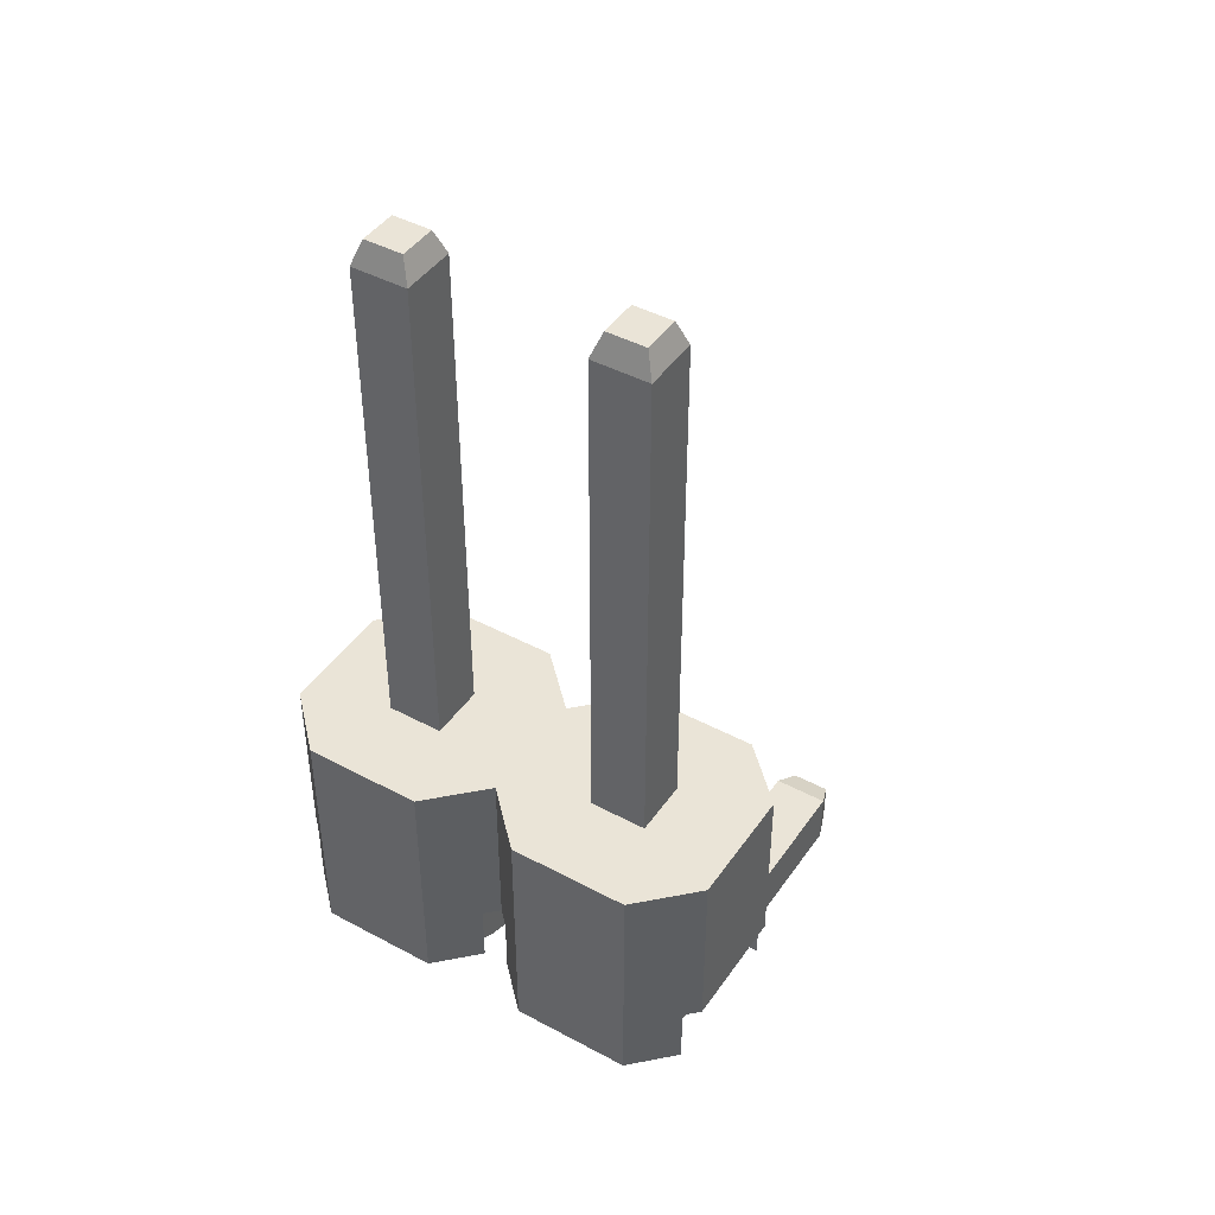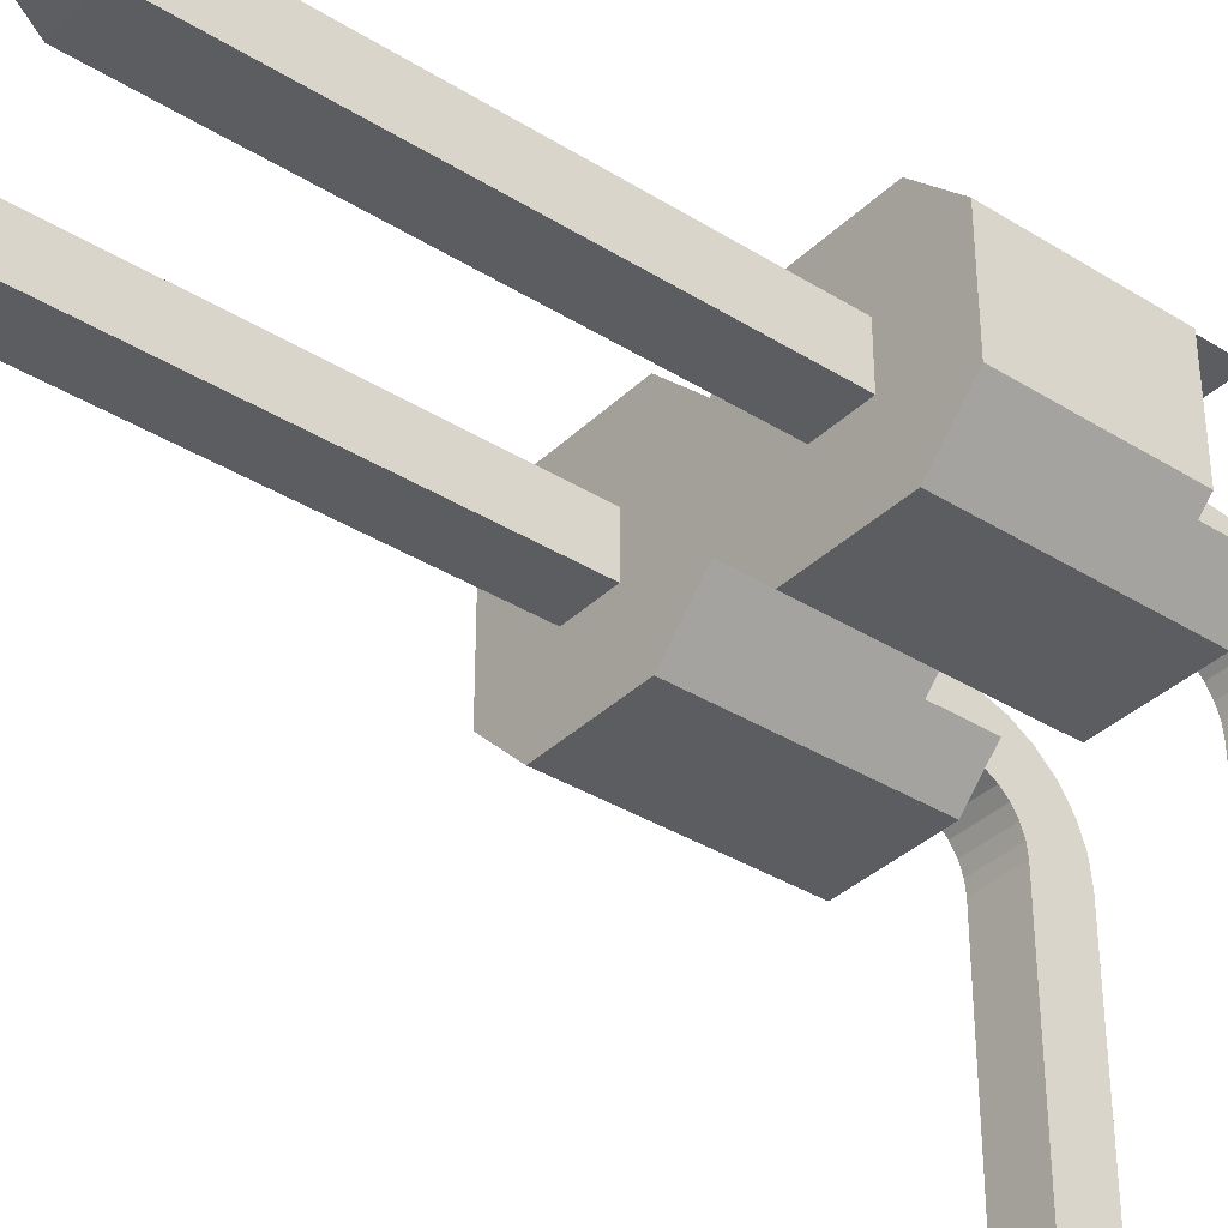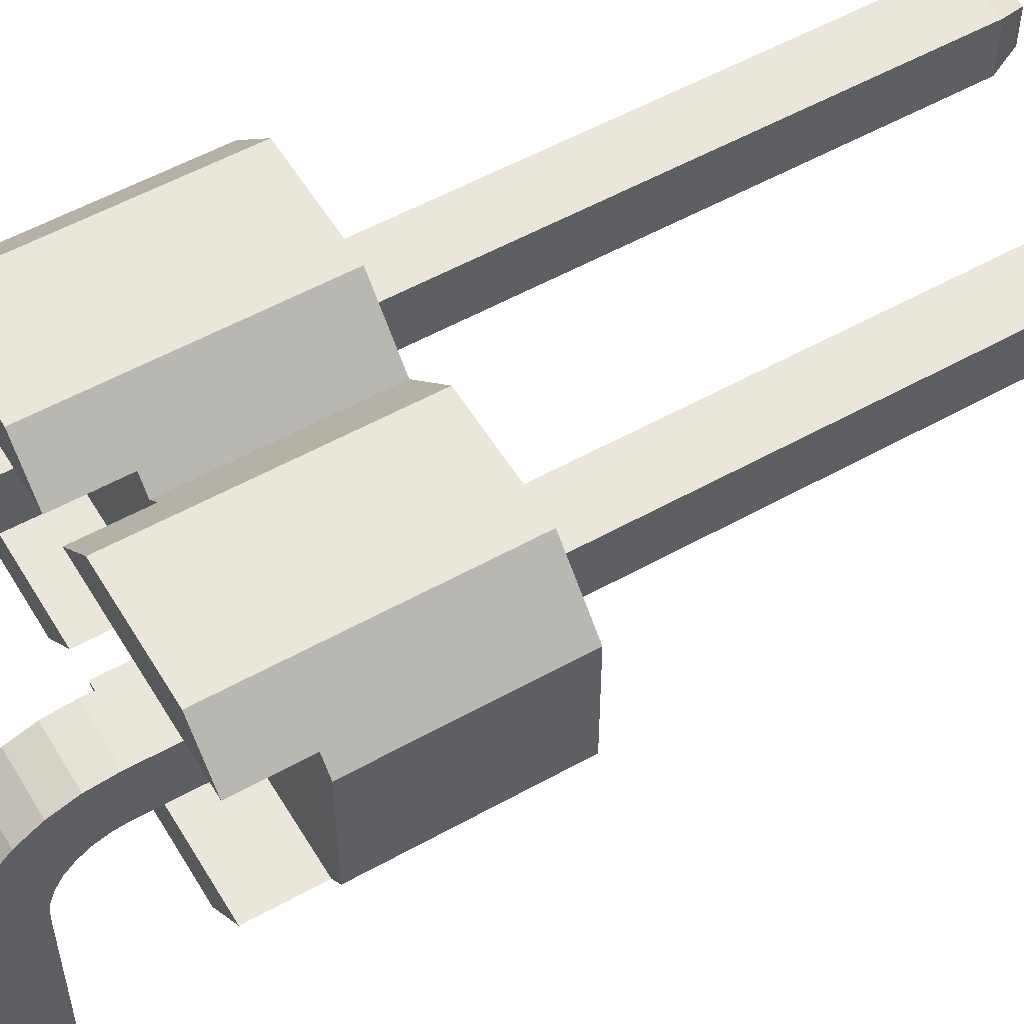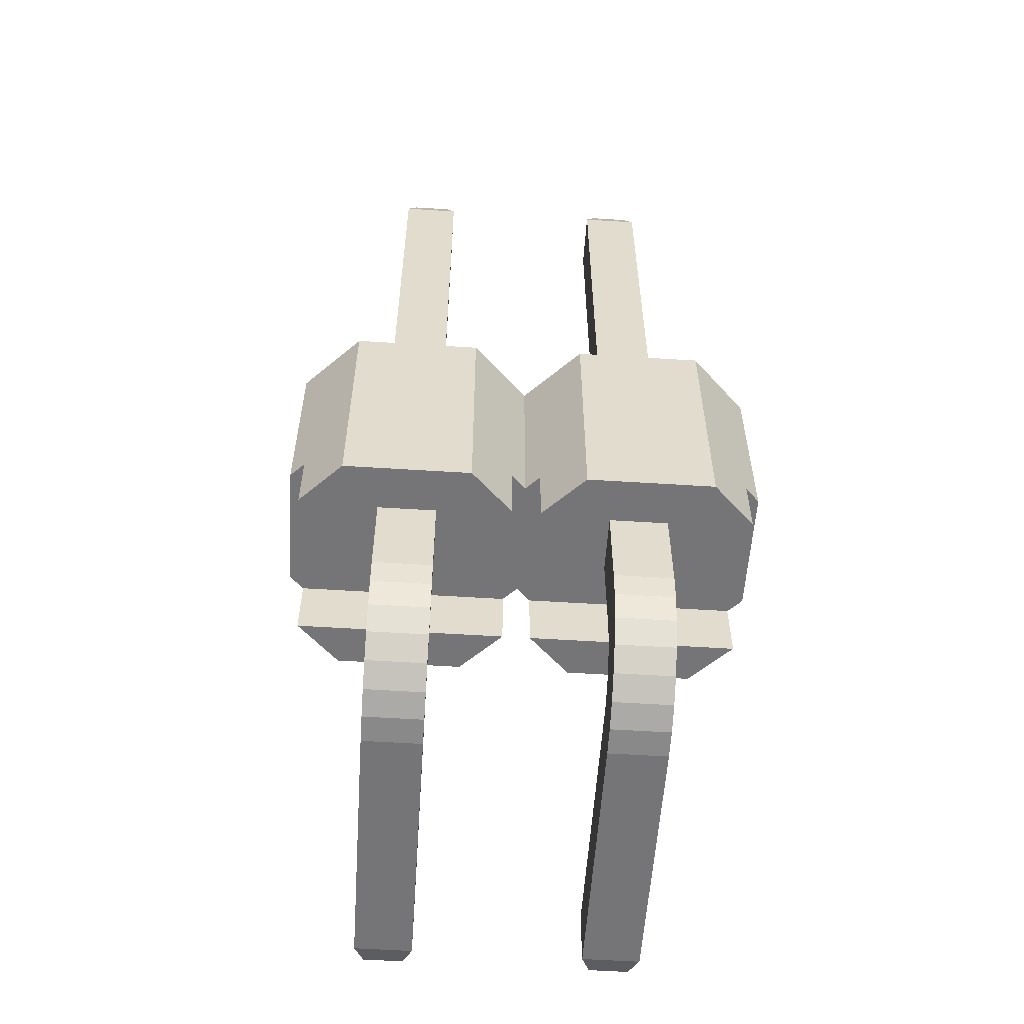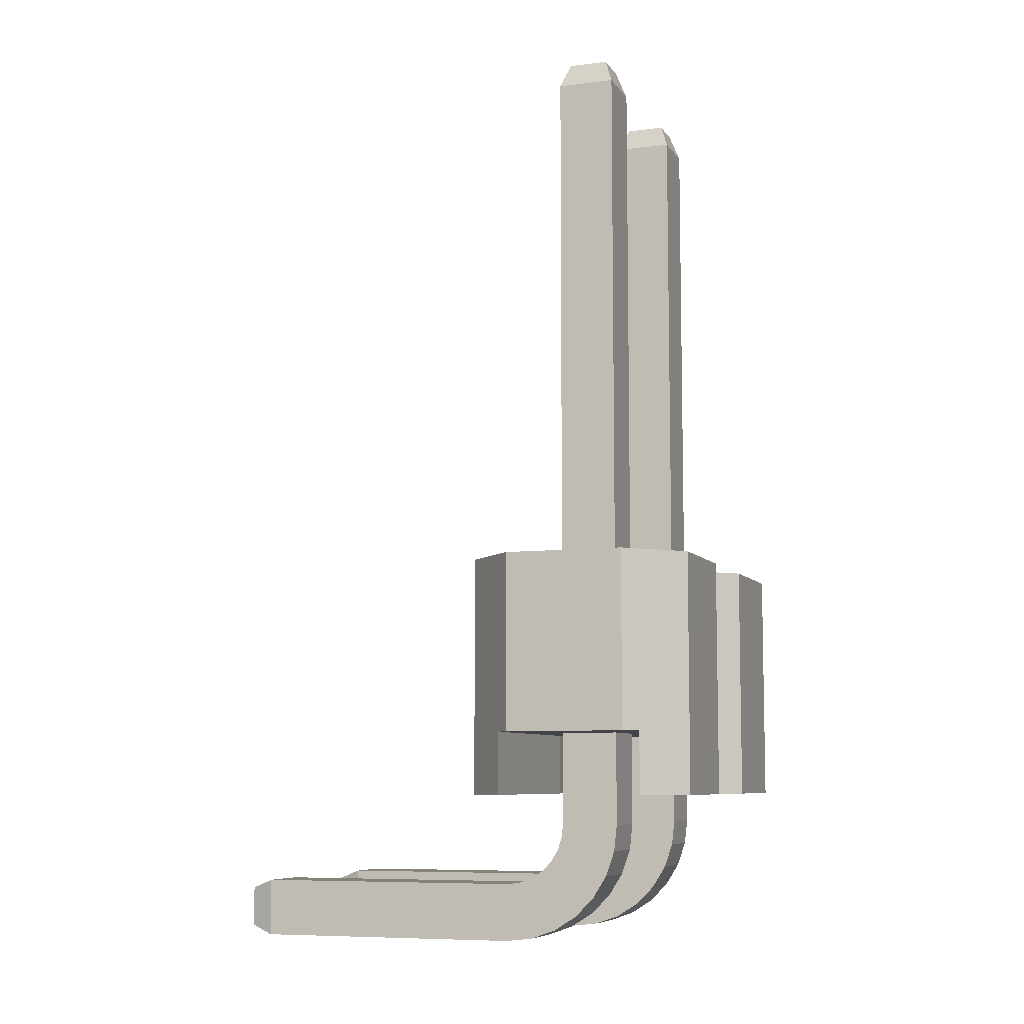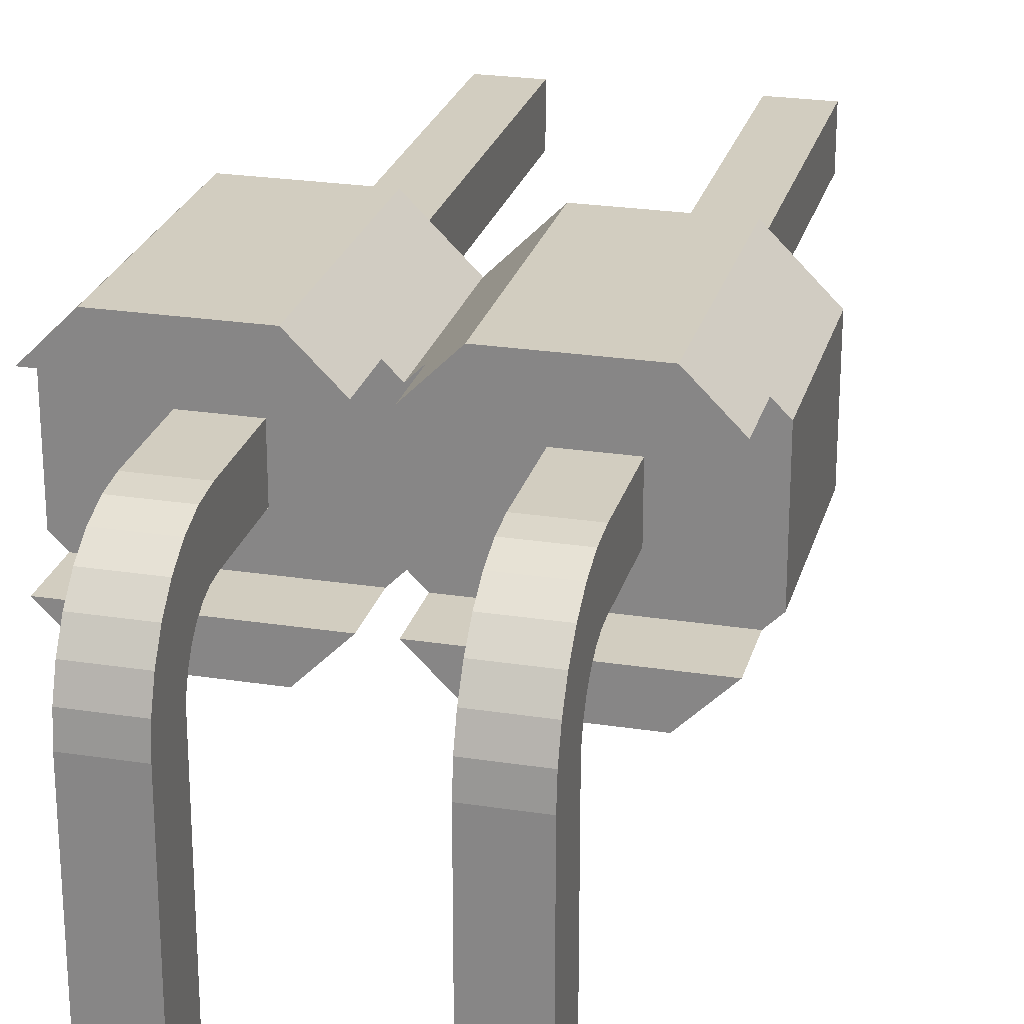
<metadata>
{"format":"obj","ext":"obj","renderer":"f3d","projection":"perspective","resolution":1024,"background":"white","views":[{"elev":43.8,"azim":32.2,"up":"+Y"},{"elev":-36.3,"azim":-129.1,"up":"+Z"},{"elev":54.7,"azim":59.4,"up":"+Z"},{"elev":-56.6,"azim":-3.8,"up":"+Y"},{"elev":-7.8,"azim":-70.5,"up":"+Y"},{"elev":24.6,"azim":14.3,"up":"+Z"}]}
</metadata>
<code>
o PLS-2RD_(DS1022_CONNFLY)
v -0.003998 0.004708 0.002265
v -0.006387 0.004708 0.003145
v -0.004878 0.004708 0.004654
v -0.003998 0.004708 0.000656
v -0.006387 0.004708 -0.000224
v -0.002389 0.004708 0.002265
v -0.001509 0.004708 0.004654
v -0.004878 0.004708 -0.001733
v -0 0.004708 0.003145
v -0.002389 0.004708 0.000656
v 0.002389 0.004708 0.002265
v 0.001509 0.004708 0.004654
v -0 0.004708 -0.000224
v -0.001509 0.004708 -0.001733
v 0.002389 0.004708 0.000656
v 0.003998 0.004708 0.002265
v 0.004878 0.004708 0.004654
v 0.001509 0.004708 -0.001733
v 0.006387 0.004708 0.003145
v 0.006387 0.004708 -0.000224
v 0.003998 0.004708 0.000656
v 0.004878 0.004708 -0.001733
v -0.003998 -0.000321 0.000656
v -0.006387 -0.000321 -0.000224
v -0.006009 -0.000321 -0.000601
v -0.003998 -0.000321 0.002265
v -0.006009 -0.000321 0.003522
v -0.006387 -0.000321 0.003145
v -0.000377 -0.000321 -0.000601
v -0.002389 -0.000321 0.000656
v -0 -0.000321 -0.000224
v 0.002389 -0.000321 0.000656
v 0.000377 -0.000321 -0.000601
v -0 -0.000321 0.003145
v -0.002389 -0.000321 0.002265
v -0.000377 -0.000321 0.003522
v 0.002389 -0.000321 0.002265
v 0.000377 -0.000321 0.003522
v 0.006009 -0.000321 -0.000601
v 0.003998 -0.000321 0.000656
v 0.006387 -0.000321 -0.000224
v 0.006009 -0.000321 0.003522
v 0.003998 -0.000321 0.002265
v 0.006387 -0.000321 0.003145
v -0.001509 -0.002081 0.004654
v -0.000377 -0.002081 0.003522
v 0.000377 -0.002081 0.003522
v 0.001509 -0.002081 0.004654
v 0.004878 -0.002081 0.004654
v 0.006009 -0.002081 0.003522
v 0.006009 -0.002081 -0.000601
v 0.004878 -0.002081 -0.001733
v 0.001509 -0.002081 -0.001733
v 0.000377 -0.002081 -0.000601
v -0.000377 -0.002081 -0.000601
v -0.001509 -0.002081 -0.001733
v -0.004878 -0.002081 -0.001733
v -0.006009 -0.002081 -0.000601
v -0.006009 -0.002081 0.003522
v -0.004878 -0.002081 0.004654
v 0.002389 -0.002936 0.002265
v 0.003998 -0.002936 0.002265
v 0.003998 0.0191 0.002265
v 0.002389 0.0191 0.002265
v 0.003998 -0.002936 0.000656
v 0.002389 -0.002936 0.000656
v 0.002389 0.0191 0.000656
v 0.003998 0.0191 0.000656
v 0.003998 -0.004646 -0.001054
v 0.003998 -0.006255 -0.008585
v 0.003998 -0.004646 -0.008585
v 0.003998 -0.006255 -0.001054
v 0.003998 -0.004603 -0.000673
v 0.003998 -0.006172 -0.000315
v 0.003998 -0.004476 -0.000312
v 0.003998 -0.005926 0.000386
v 0.003998 -0.004273 1.2e-05
v 0.003998 -0.005531 0.001016
v 0.003998 -0.005005 0.001541
v 0.003998 -0.004002 0.000283
v 0.003998 -0.003678 0.000487
v 0.003998 -0.004376 0.001937
v 0.003998 -0.003674 0.002182
v 0.003998 -0.003316 0.000613
v 0.002389 -0.006255 -0.001054
v 0.002389 -0.004646 -0.008585
v 0.002389 -0.006255 -0.008585
v 0.002389 -0.004646 -0.001054
v 0.002389 -0.006172 -0.000315
v 0.002389 -0.004603 -0.000673
v 0.002389 -0.004476 -0.000312
v 0.002389 -0.003674 0.002182
v 0.002389 -0.003316 0.000613
v 0.002389 -0.004376 0.001937
v 0.002389 -0.003678 0.000487
v 0.002389 -0.005926 0.000386
v 0.002389 -0.005005 0.001541
v 0.002389 -0.004002 0.000283
v 0.002389 -0.005531 0.001016
v 0.002389 -0.004273 1.2e-05
v -0.003998 0.0191 0.002265
v -0.003998 0.0191 0.000656
v -0.002389 0.0191 0.000656
v -0.002389 0.0191 0.002265
v -0.003998 -0.006255 -0.001054
v -0.003998 -0.004646 -0.008585
v -0.003998 -0.006255 -0.008585
v -0.003998 -0.004646 -0.001054
v -0.003998 -0.002936 0.002265
v -0.003998 -0.002936 0.000656
v -0.003998 -0.006172 -0.000315
v -0.003998 -0.004603 -0.000673
v -0.003998 -0.004476 -0.000312
v -0.003998 -0.003674 0.002182
v -0.003998 -0.003316 0.000613
v -0.003998 -0.004376 0.001937
v -0.003998 -0.003678 0.000487
v -0.003998 -0.005926 0.000386
v -0.003998 -0.005005 0.001541
v -0.003998 -0.004002 0.000283
v -0.003998 -0.005531 0.001016
v -0.003998 -0.004273 1.2e-05
v -0.002389 -0.002936 0.002265
v -0.002389 -0.004646 -0.001054
v -0.002389 -0.006255 -0.008585
v -0.002389 -0.004646 -0.008585
v -0.002389 -0.006255 -0.001054
v -0.002389 -0.004603 -0.000673
v -0.002389 -0.006172 -0.000315
v -0.002389 -0.004476 -0.000312
v -0.002389 -0.005926 0.000386
v -0.002389 -0.004273 1.2e-05
v -0.002389 -0.005531 0.001016
v -0.002389 -0.005005 0.001541
v -0.002389 -0.004002 0.000283
v -0.002389 -0.003678 0.000487
v -0.002389 -0.004376 0.001937
v -0.002389 -0.003674 0.002182
v -0.002389 -0.003316 0.000613
v -0.002389 -0.002936 0.000656
v 0.003746 0.0198 0.000907
v 0.00264 0.0198 0.002014
v 0.003746 0.0198 0.002014
v 0.00264 0.0198 0.000907
v 0.00264 -0.004897 -0.009276
v 0.003746 -0.004897 -0.009276
v 0.00264 -0.006003 -0.009276
v 0.003746 -0.006003 -0.009276
v -0.003746 0.0198 0.002014
v -0.003746 0.0198 0.000907
v -0.00264 0.0198 0.000907
v -0.00264 0.0198 0.002014
v -0.003746 -0.006003 -0.009276
v -0.003746 -0.004897 -0.009276
v -0.00264 -0.004897 -0.009276
v -0.00264 -0.006003 -0.009276
f 1 2 3
f 4 5 2
f 4 2 1
f 6 3 7
f 6 1 3
f 8 5 4
f 9 6 7
f 10 6 9
f 11 9 12
f 13 10 9
f 14 4 10
f 14 8 4
f 14 10 13
f 15 9 11
f 15 13 9
f 16 12 17
f 16 11 12
f 18 13 15
f 19 16 17
f 20 21 16
f 20 16 19
f 22 15 21
f 22 18 15
f 22 21 20
f 23 24 25
f 26 27 28
f 26 28 24
f 26 24 23
f 29 30 23
f 29 23 25
f 31 30 29
f 32 31 33
f 34 35 30
f 34 30 31
f 36 26 35
f 36 27 26
f 36 35 34
f 37 38 34
f 37 31 32
f 37 34 31
f 39 40 32
f 39 32 33
f 41 40 39
f 42 37 43
f 42 38 37
f 44 43 40
f 44 42 43
f 44 40 41
f 36 45 46
f 7 45 36
f 9 36 34
f 9 7 36
f 38 47 48
f 9 34 38
f 12 9 38
f 12 38 48
f 17 48 49
f 17 12 48
f 42 49 50
f 17 49 42
f 19 42 44
f 19 17 42
f 20 44 41
f 20 19 44
f 39 51 52
f 20 41 39
f 22 20 39
f 22 39 52
f 18 52 53
f 18 22 52
f 33 53 54
f 18 53 33
f 13 33 31
f 13 18 33
f 29 55 56
f 13 31 29
f 14 13 29
f 14 29 56
f 8 56 57
f 8 14 56
f 25 57 58
f 8 57 25
f 5 25 24
f 5 8 25
f 2 24 28
f 2 5 24
f 27 59 60
f 2 28 27
f 3 2 27
f 3 27 60
f 7 60 45
f 7 3 60
f 36 59 27
f 46 59 36
f 25 55 29
f 58 55 25
f 54 51 33
f 33 51 39
f 42 47 38
f 50 47 42
f 60 46 45
f 59 46 60
f 48 50 49
f 47 50 48
f 54 52 51
f 53 52 54
f 58 56 55
f 57 56 58
f 43 37 61
f 43 61 62
f 63 64 11
f 63 11 16
f 32 40 65
f 32 65 66
f 67 68 21
f 67 21 15
f 69 70 71
f 69 72 70
f 73 74 72
f 73 72 69
f 75 76 74
f 75 74 73
f 77 78 76
f 77 76 75
f 79 77 80
f 79 78 77
f 81 79 80
f 82 79 81
f 83 81 84
f 83 84 65
f 83 82 81
f 62 83 65
f 43 65 40
f 43 62 65
f 63 16 21
f 63 21 68
f 85 86 87
f 85 88 86
f 61 37 32
f 61 32 66
f 89 90 88
f 89 91 90
f 89 88 85
f 92 66 93
f 92 61 66
f 94 93 95
f 94 92 93
f 96 91 89
f 97 95 98
f 97 94 95
f 99 100 91
f 99 98 100
f 99 91 96
f 99 97 98
f 11 64 67
f 11 67 15
f 1 101 102
f 1 102 4
f 102 103 10
f 102 10 4
f 103 6 10
f 104 6 103
f 104 101 1
f 104 1 6
f 105 106 107
f 105 108 106
f 109 26 23
f 109 23 110
f 111 112 108
f 111 113 112
f 111 108 105
f 114 110 115
f 114 109 110
f 116 115 117
f 116 114 115
f 118 113 111
f 119 117 120
f 119 116 117
f 121 122 113
f 121 120 122
f 121 113 118
f 121 119 120
f 35 26 109
f 35 109 123
f 124 125 126
f 124 127 125
f 128 129 127
f 128 127 124
f 130 131 129
f 130 129 128
f 132 133 131
f 132 131 130
f 134 132 135
f 134 133 132
f 136 134 135
f 137 134 136
f 138 136 139
f 138 139 140
f 138 137 136
f 123 138 140
f 35 140 30
f 35 123 140
f 23 30 140
f 23 140 110
f 89 85 72
f 89 72 74
f 96 74 76
f 96 89 74
f 99 76 78
f 99 96 76
f 97 78 79
f 97 99 78
f 94 79 82
f 94 97 79
f 92 82 83
f 92 94 82
f 61 83 62
f 61 92 83
f 141 142 143
f 141 144 142
f 69 90 73
f 88 90 69
f 73 91 75
f 90 91 73
f 75 100 77
f 91 100 75
f 77 98 80
f 100 98 77
f 80 95 81
f 98 95 80
f 81 93 84
f 95 93 81
f 84 66 65
f 93 66 84
f 72 87 70
f 72 85 87
f 145 146 147
f 147 146 148
f 88 71 86
f 88 69 71
f 149 102 101
f 149 150 102
f 150 103 102
f 150 151 103
f 151 104 103
f 151 152 104
f 152 101 104
f 152 149 101
f 106 153 107
f 154 153 106
f 127 107 125
f 127 105 107
f 111 105 127
f 111 127 129
f 118 129 131
f 118 111 129
f 121 131 133
f 121 118 131
f 119 133 134
f 119 121 133
f 116 134 137
f 116 119 134
f 114 137 138
f 114 116 137
f 109 138 123
f 109 114 138
f 124 112 128
f 108 112 124
f 128 113 130
f 112 113 128
f 130 122 132
f 113 122 130
f 132 120 135
f 122 120 132
f 135 117 136
f 120 117 135
f 136 115 139
f 117 115 136
f 139 110 140
f 115 110 139
f 108 126 106
f 108 124 126
f 125 155 126
f 156 155 125
f 151 149 152
f 151 150 149
f 126 154 106
f 155 154 126
f 154 155 153
f 153 155 156
f 107 156 125
f 153 156 107
f 143 64 63
f 143 142 64
f 68 143 63
f 141 143 68
f 144 68 67
f 144 141 68
f 142 67 64
f 142 144 67
f 86 147 87
f 145 147 86
f 87 148 70
f 147 148 87
f 70 146 71
f 148 146 70
f 71 145 86
f 146 145 71

</code>
